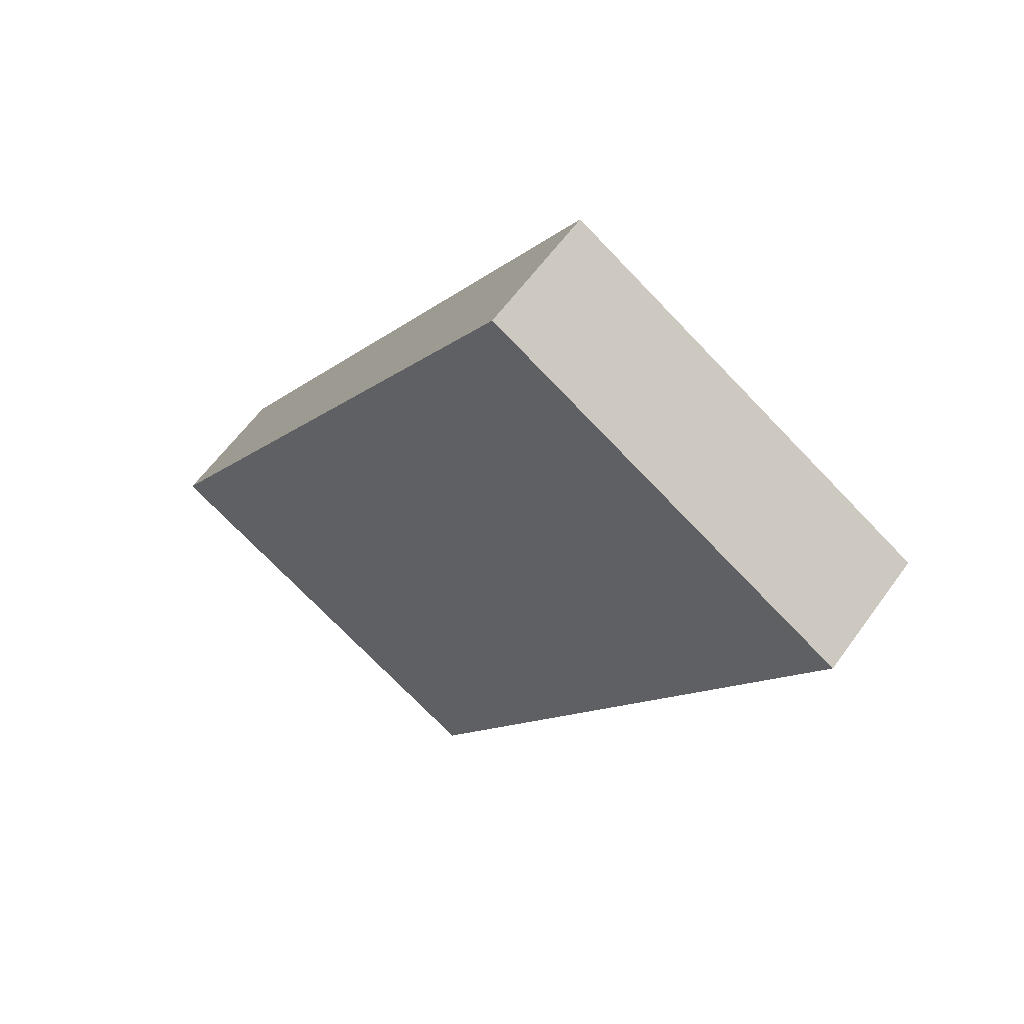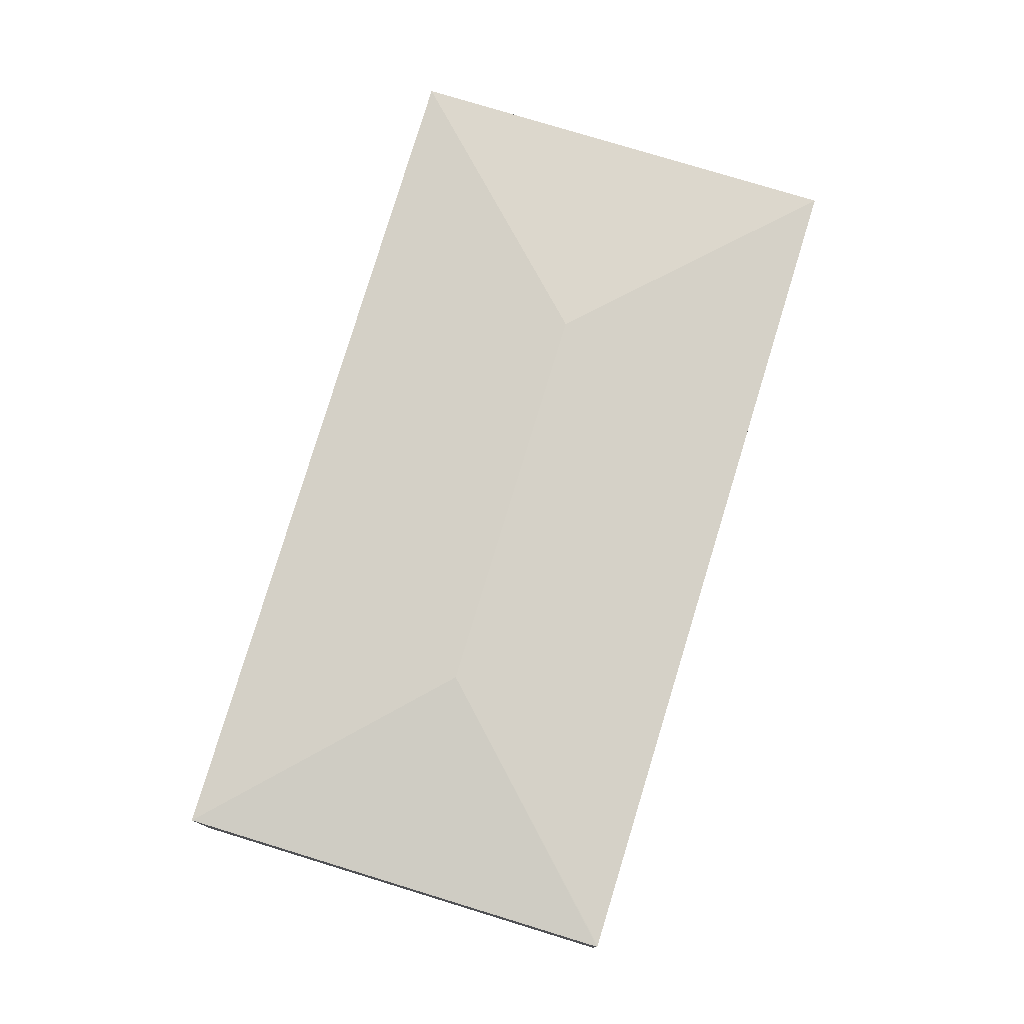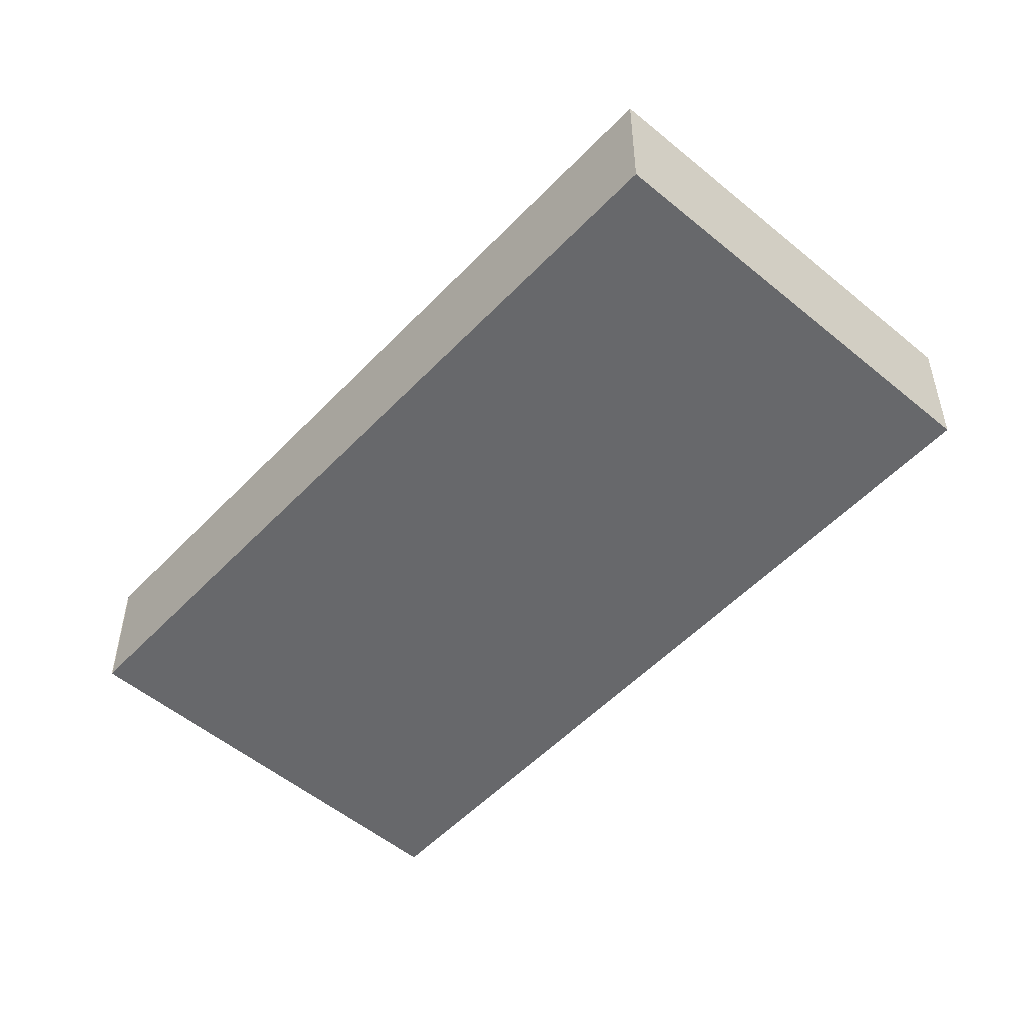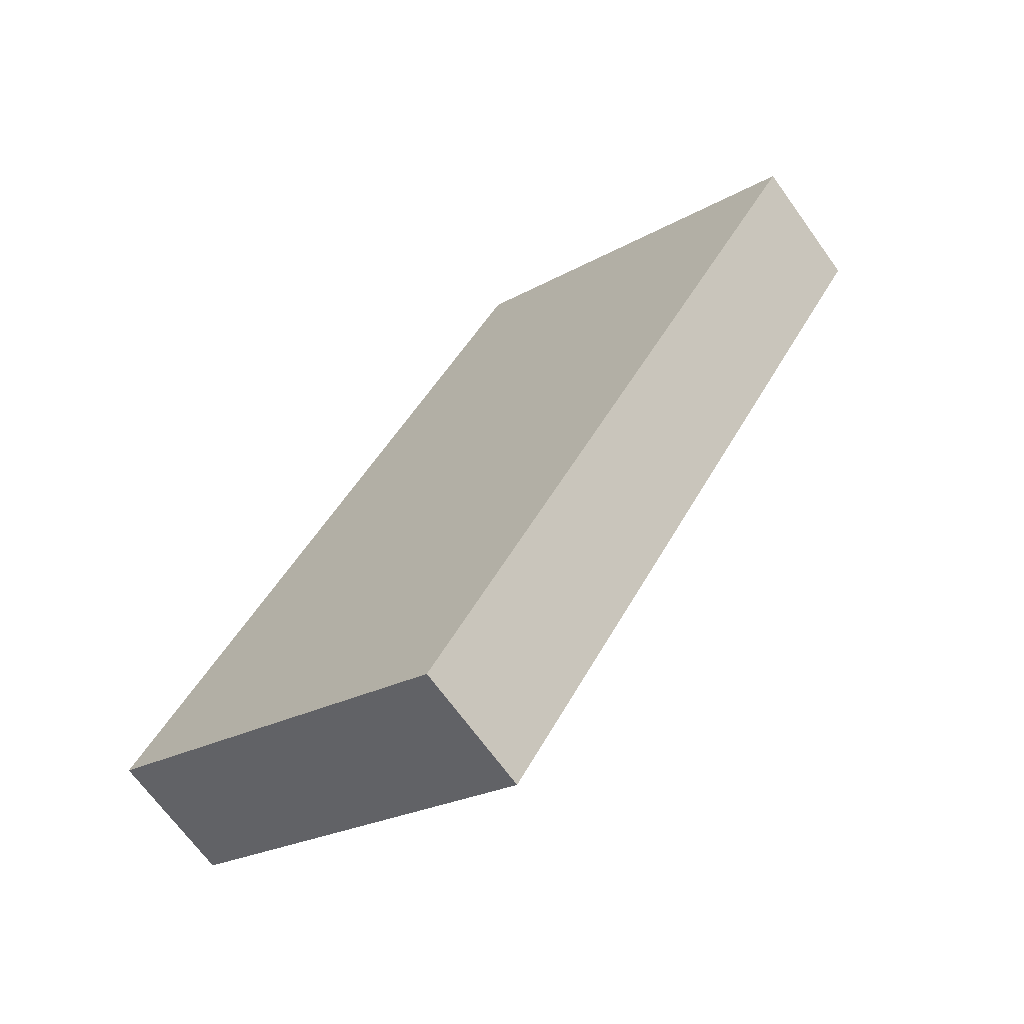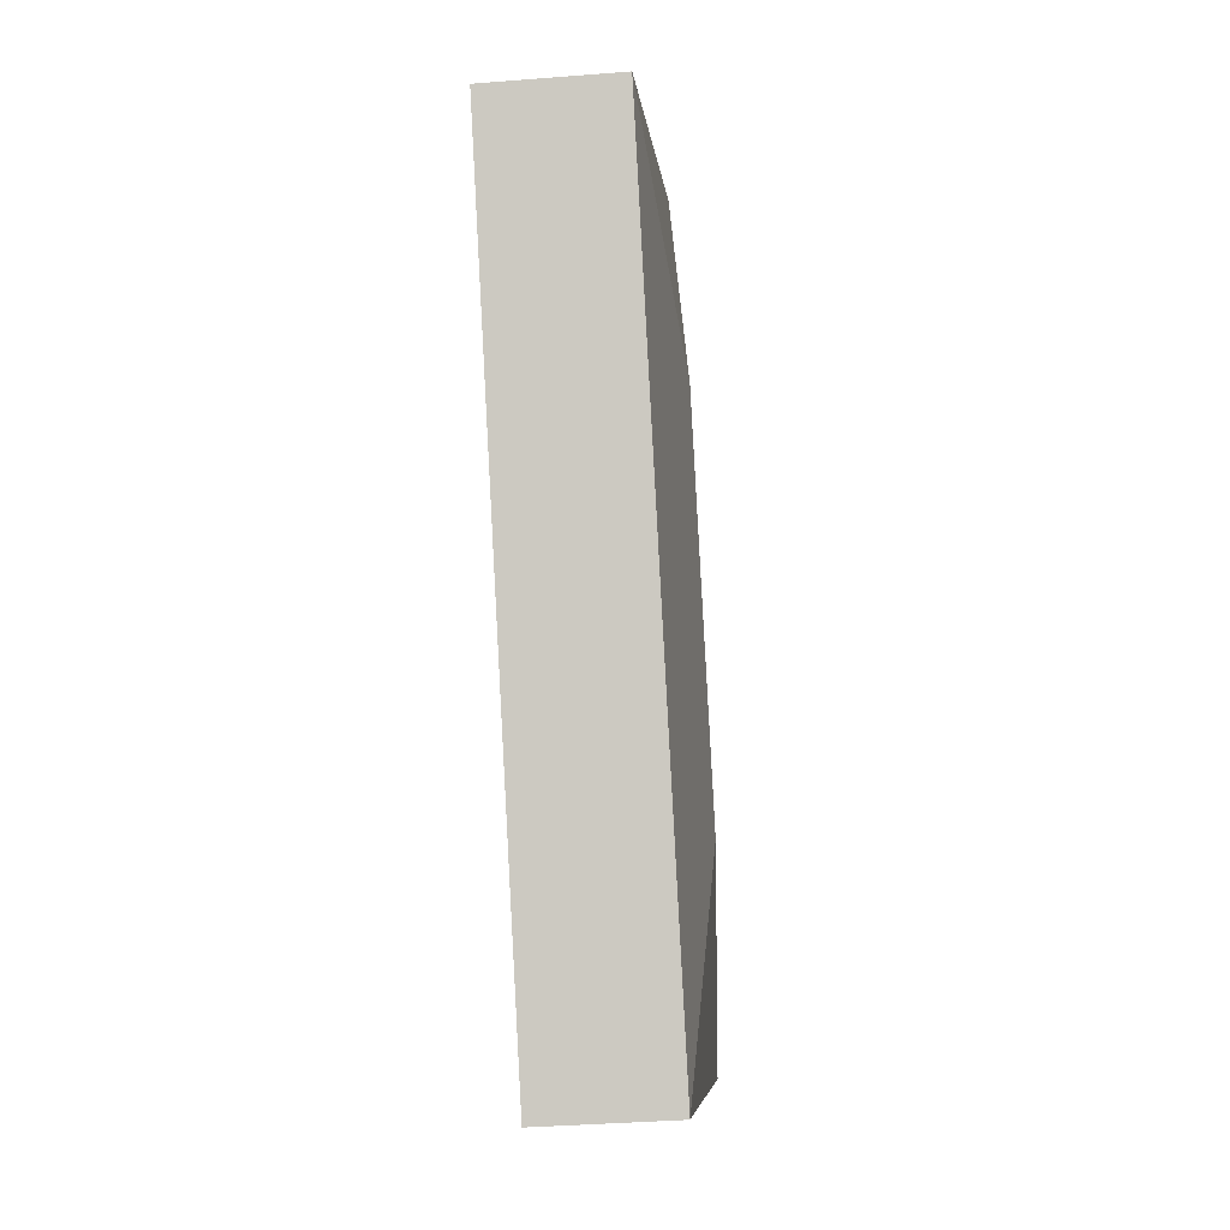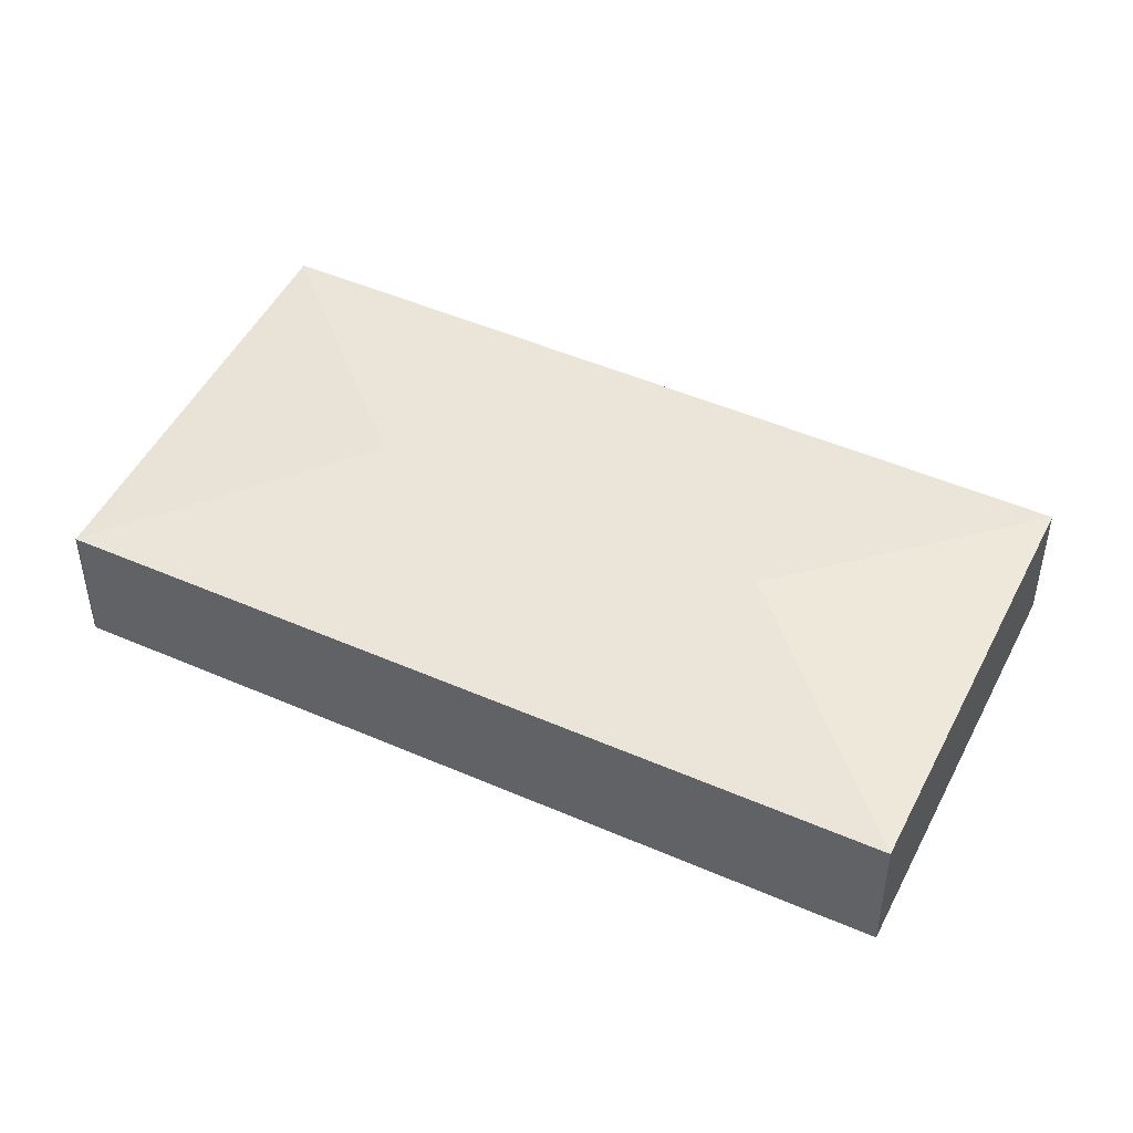
<metadata>
{"format":"obj","ext":"obj","renderer":"f3d","projection":"perspective","resolution":1024,"background":"white","views":[{"elev":60.1,"azim":35.5,"up":"+Z"},{"elev":78.6,"azim":-131.3,"up":"+Y"},{"elev":-52.5,"azim":-10.1,"up":"+Y"},{"elev":-67.9,"azim":35.7,"up":"+Z"},{"elev":-37.1,"azim":95.8,"up":"+Z"},{"elev":48.7,"azim":-32.3,"up":"+Y"}]}
</metadata>
<code>
v  4.161 2.111 0.989
v  11.2 1.815 6.612
v  5.127 1.816 -3.157
v  7.041 2.111 5.643
v  6.067 1.815 9.8
v  0 1.814 1.111e-16
v  0.01 1.815 0.017
v  5.127 1.933e-16 -3.157
v  0 0 0
v  0.01 -1.041e-18 0.017
v  6.067 -6.001e-16 9.8
v  11.2 -4.049e-16 6.612
g defaultobject
f 1 2 3
f 2 1 4
f 4 5 2
f 1 3 6
f 1 6 7
f 4 7 5
f 7 4 1
f 8 6 3
f 6 8 9
f 10 5 7
f 5 10 11
f 11 2 5
f 2 11 12
f 2 8 3
f 8 2 12
f 12 9 8
f 9 12 10
f 10 12 11

</code>
